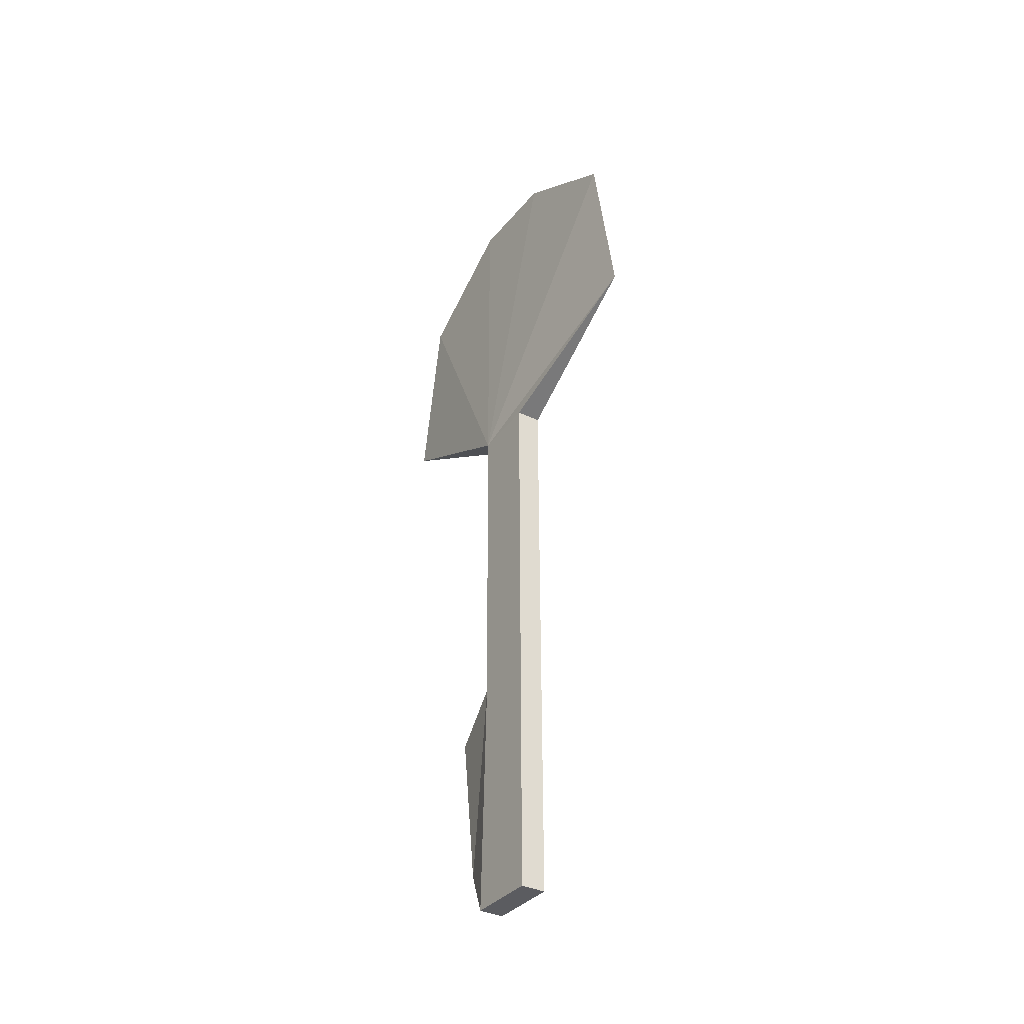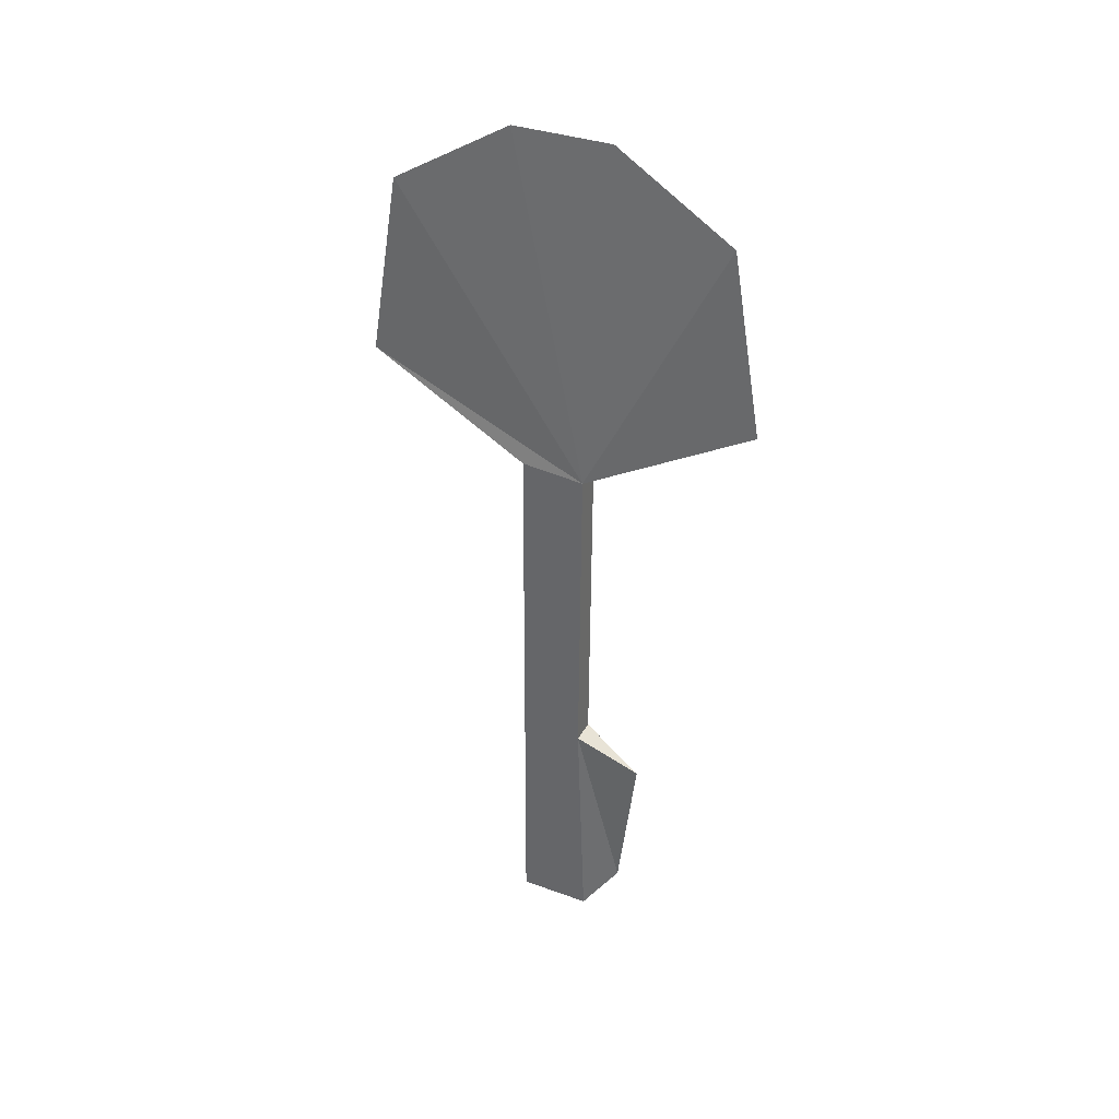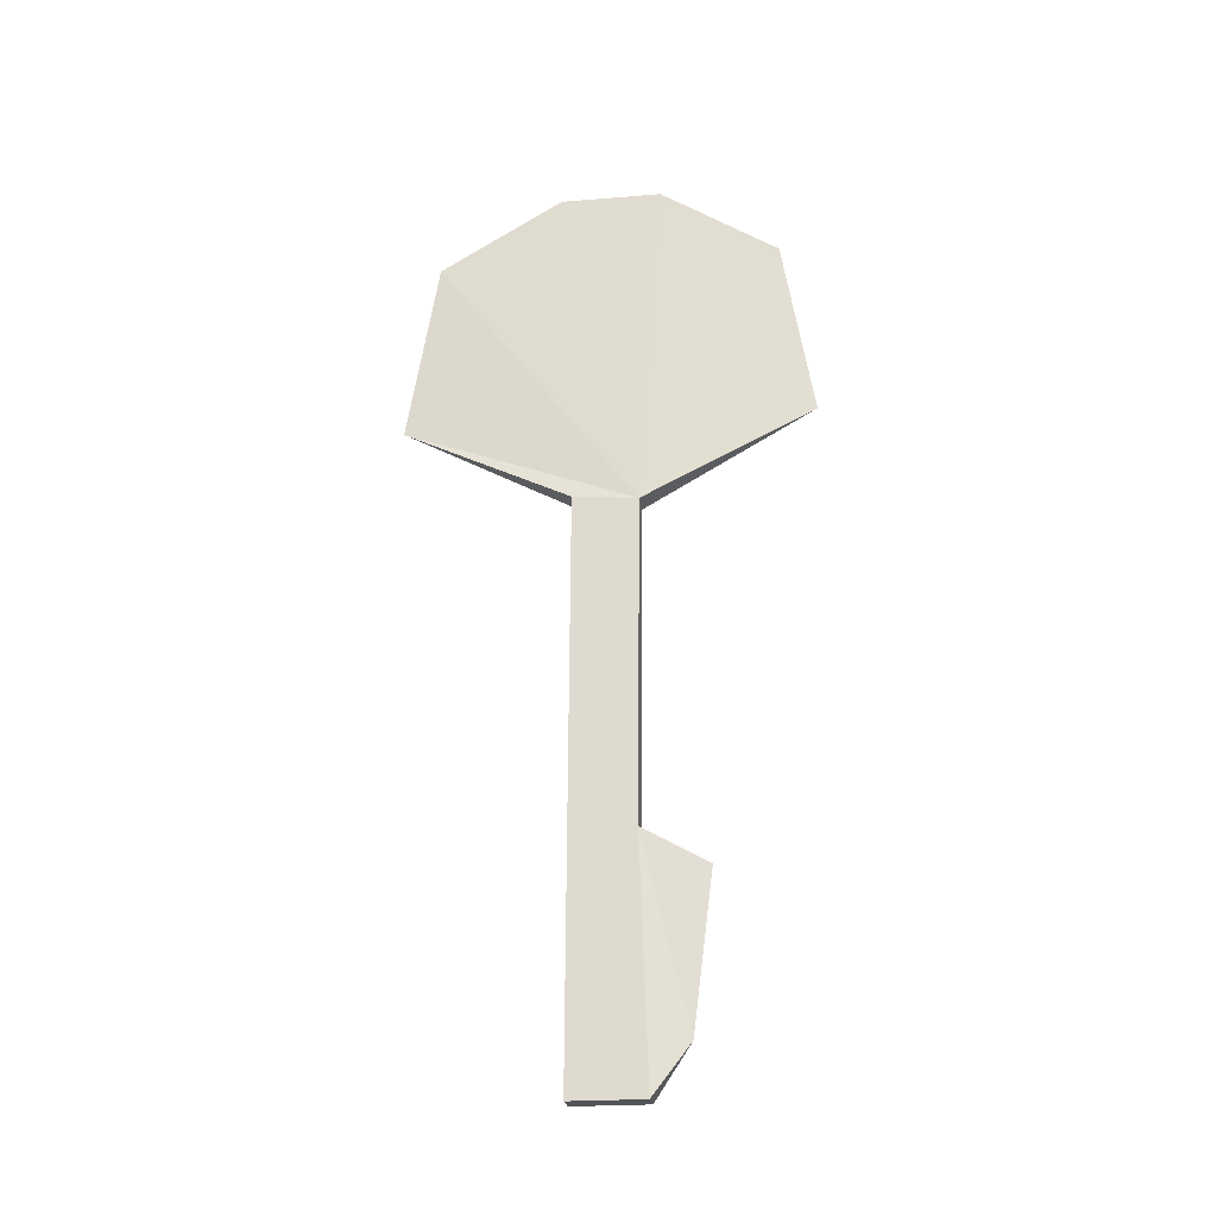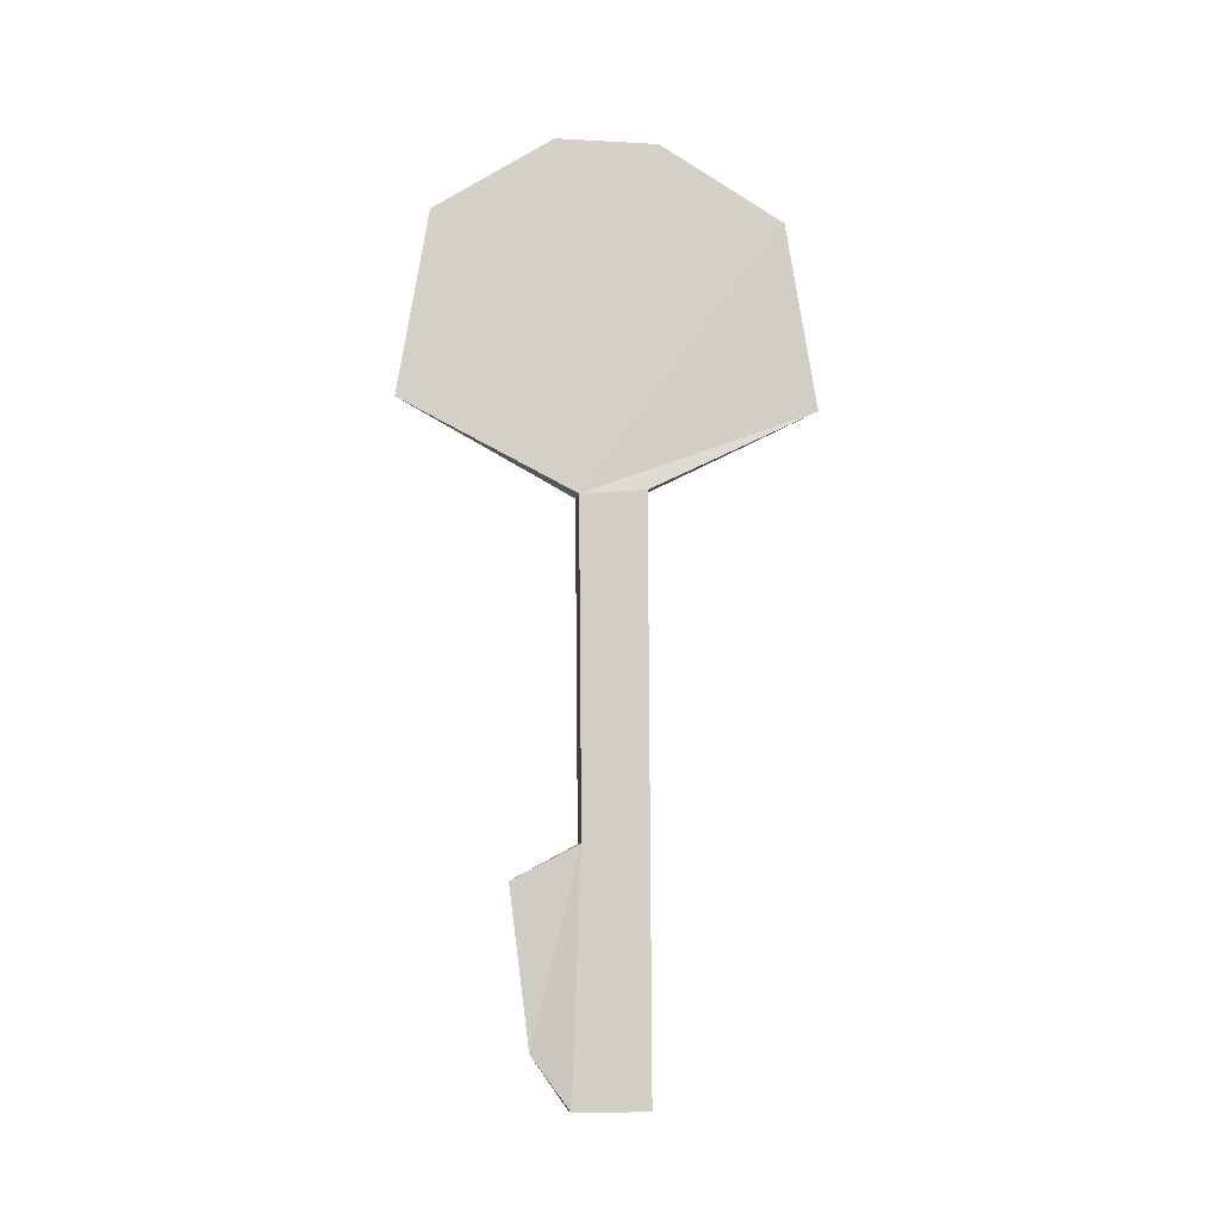
<metadata>
{"format":"obj","ext":"obj","renderer":"f3d","projection":"perspective","resolution":1024,"background":"white","views":[{"elev":-35.0,"azim":-33.4,"up":"+Y"},{"elev":34.8,"azim":116.0,"up":"+Y"},{"elev":-23.4,"azim":97.7,"up":"+Y"},{"elev":-8.0,"azim":-98.7,"up":"+Y"}]}
</metadata>
<code>
g Object
v -0.0156 1.277 -0.0703
v -0.0156 1.277 0.0703
v -0.0156 1.176 0.2422
v -0.0156 0.918 0.2852
v 0 0.8008 0.0508
v 0 0.0117 0.0547
v 0 0.0117 -0.0469
v -0.0156 0.082 -0.0977
v -0.0156 0.2969 -0.125
v 0 0.3438 -0.0352
v 0 0.793 -0.0391
v -0.0156 0.918 -0.2773
v -0.0156 1.172 -0.2344
v -0.0352 0.8008 0.0508
v -0.0352 0.0117 0.0547
v -0.0352 0.0117 -0.0469
v -0.0352 0.3438 -0.0352
v -0.0352 0.793 -0.0391
f 4 14 5
f 5 15 6
f 5 14 15
f 6 16 7
f 6 15 16
f 7 16 8
f 9 17 10
f 10 18 11
f 10 17 18
f 11 18 12
f 5 6 7
f 11 12 13
f 11 13 1
f 11 1 2
f 11 2 3
f 11 3 4
f 11 4 5
f 10 11 5
f 10 5 7
f 10 7 8
f 10 8 9
f 14 16 15
f 18 13 12
f 18 1 13
f 18 2 1
f 18 3 2
f 18 4 3
f 18 14 4
f 17 14 18
f 17 16 14
f 17 8 16
f 17 9 8

</code>
